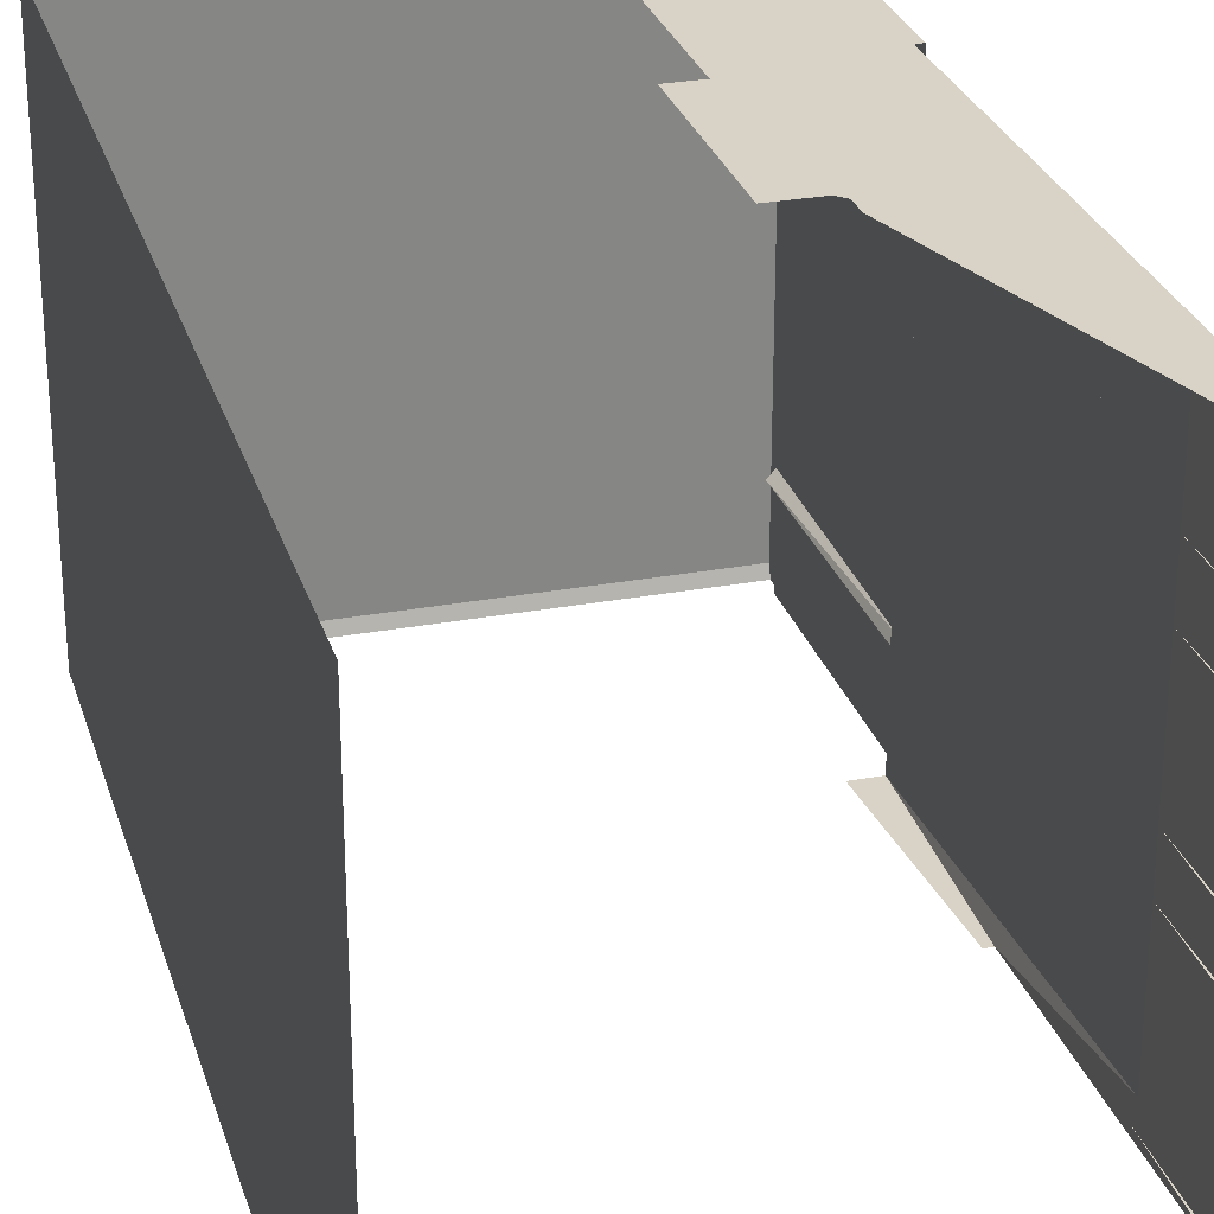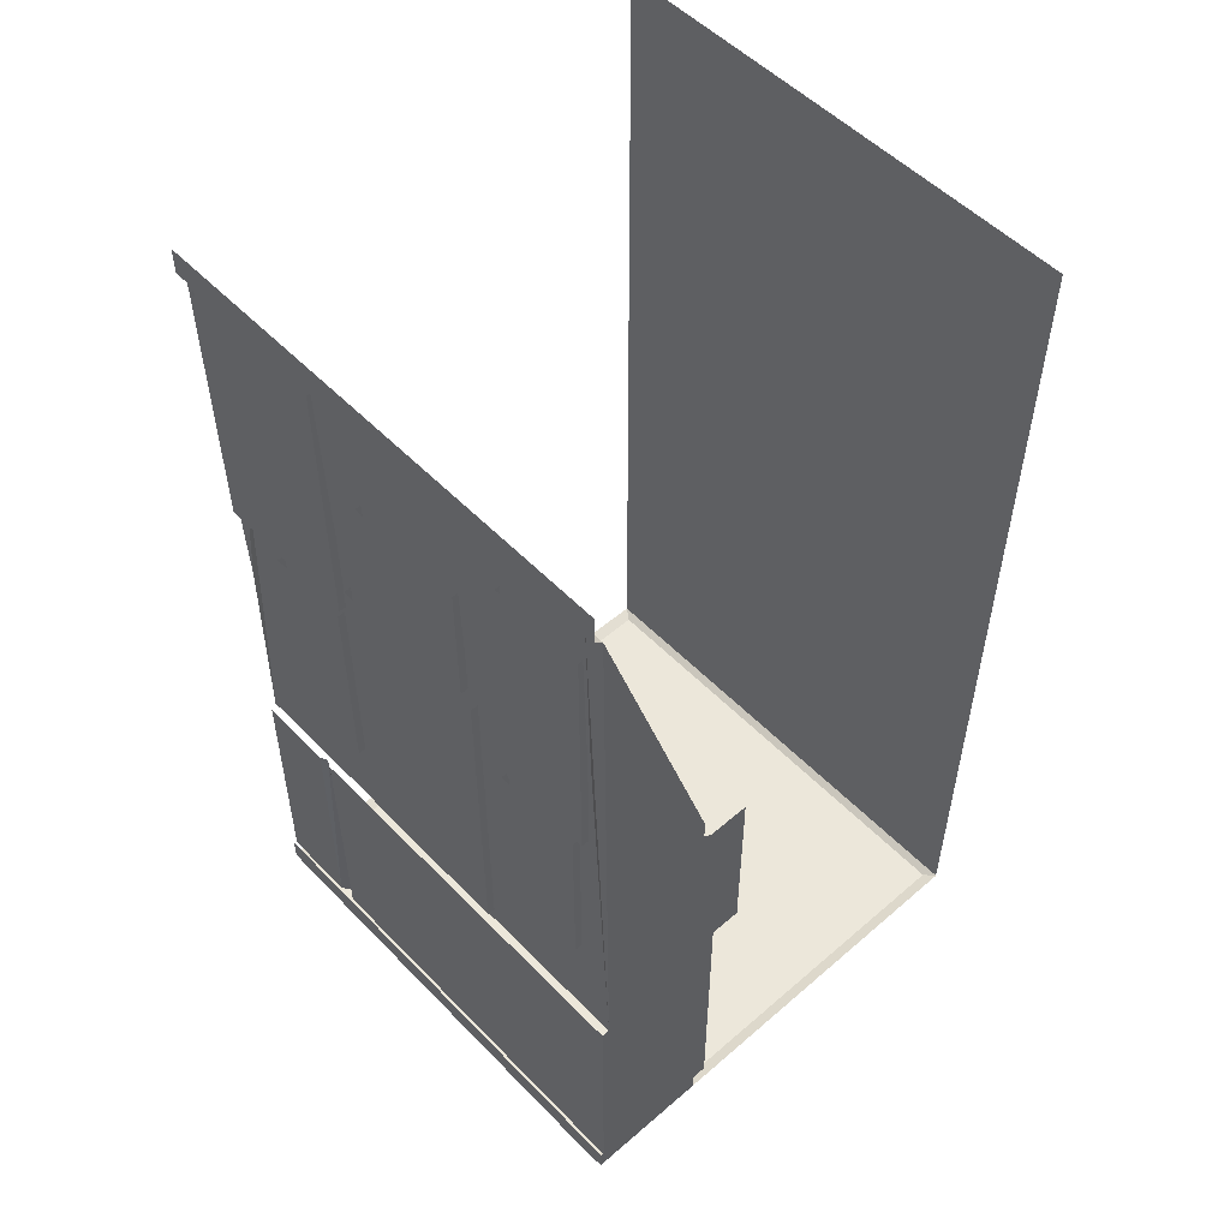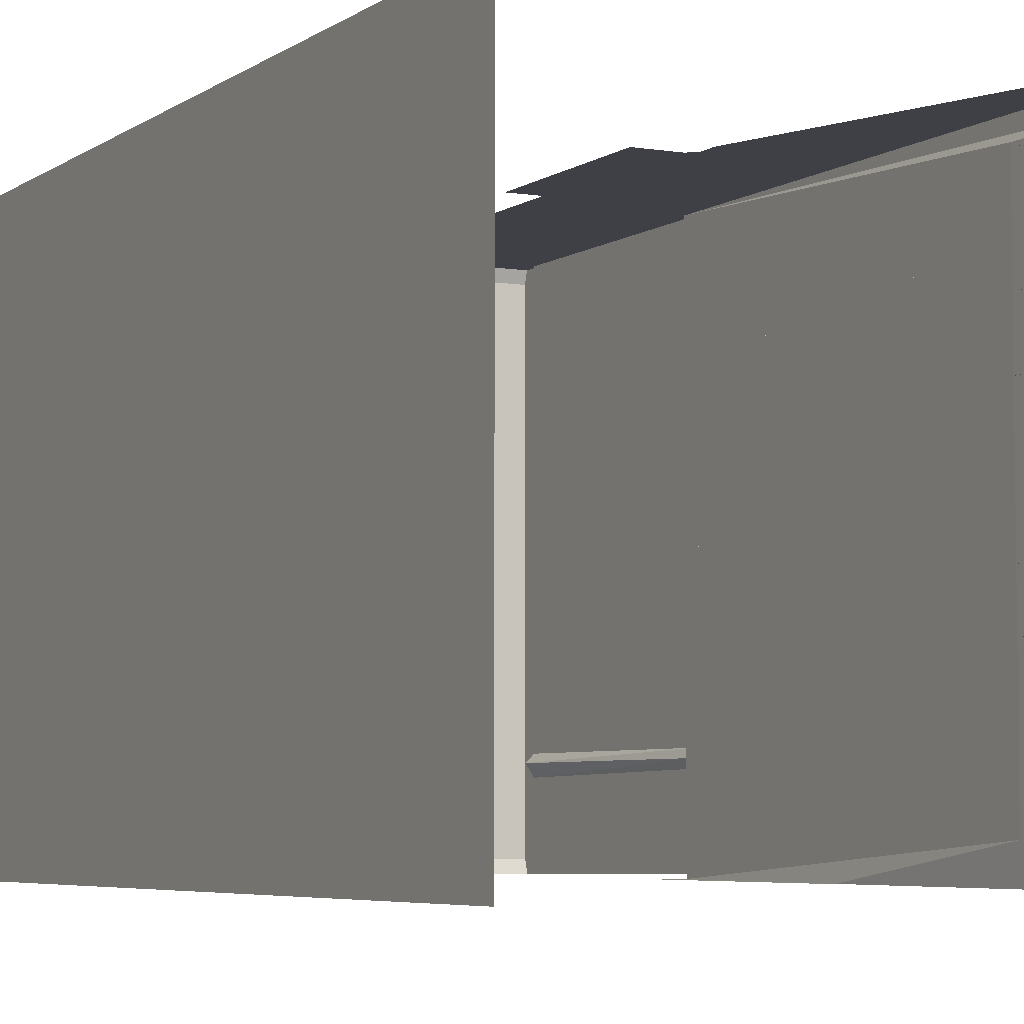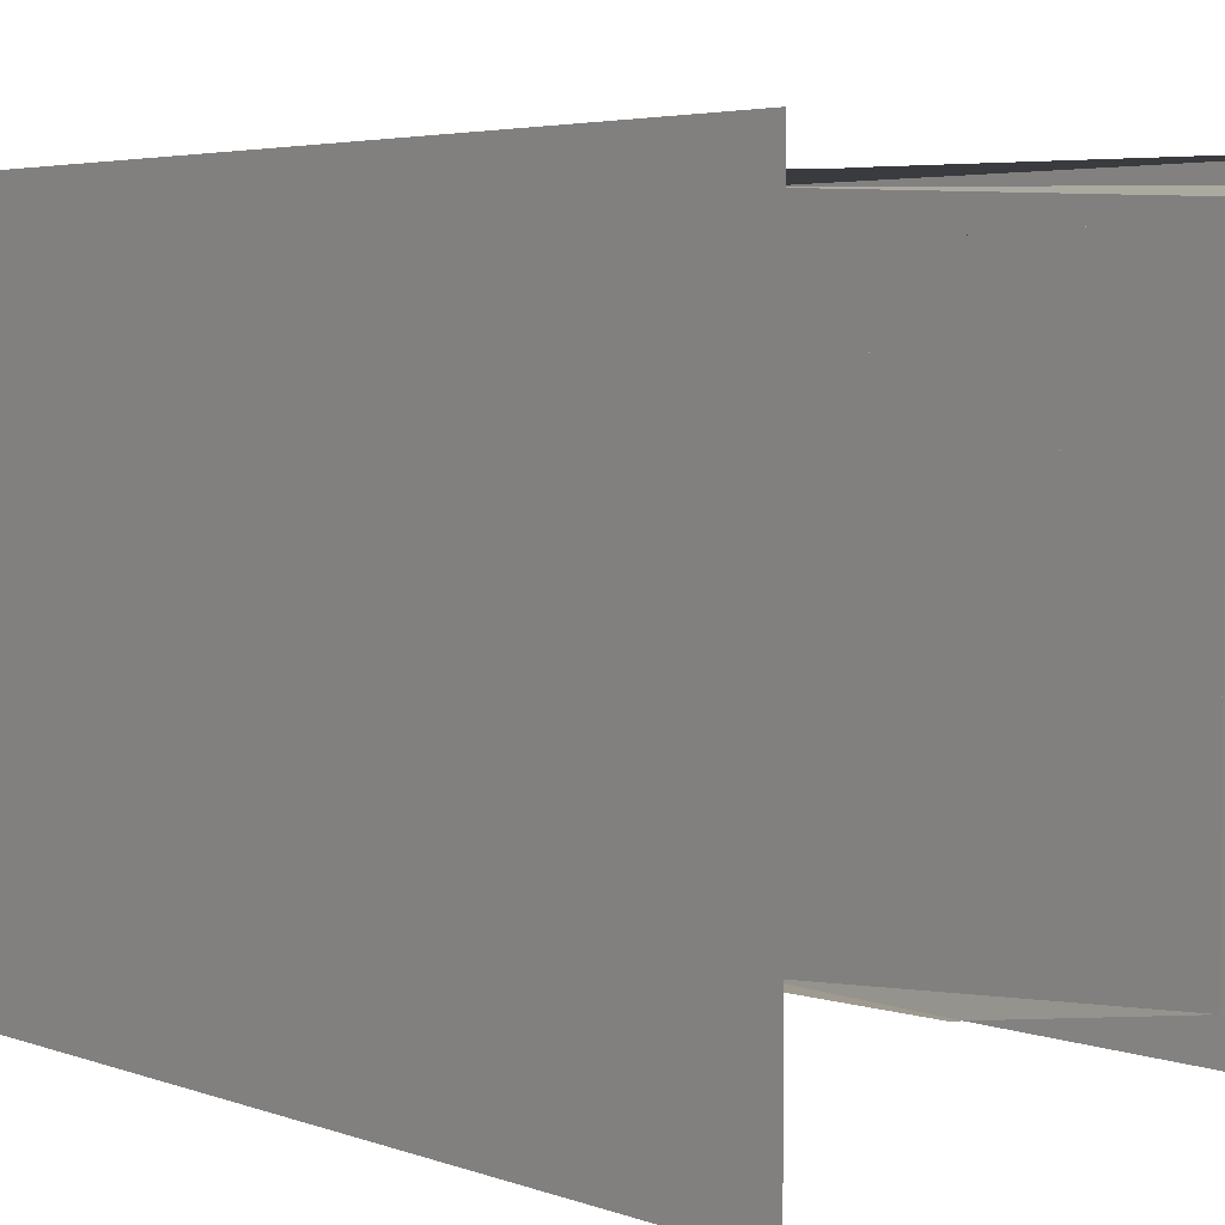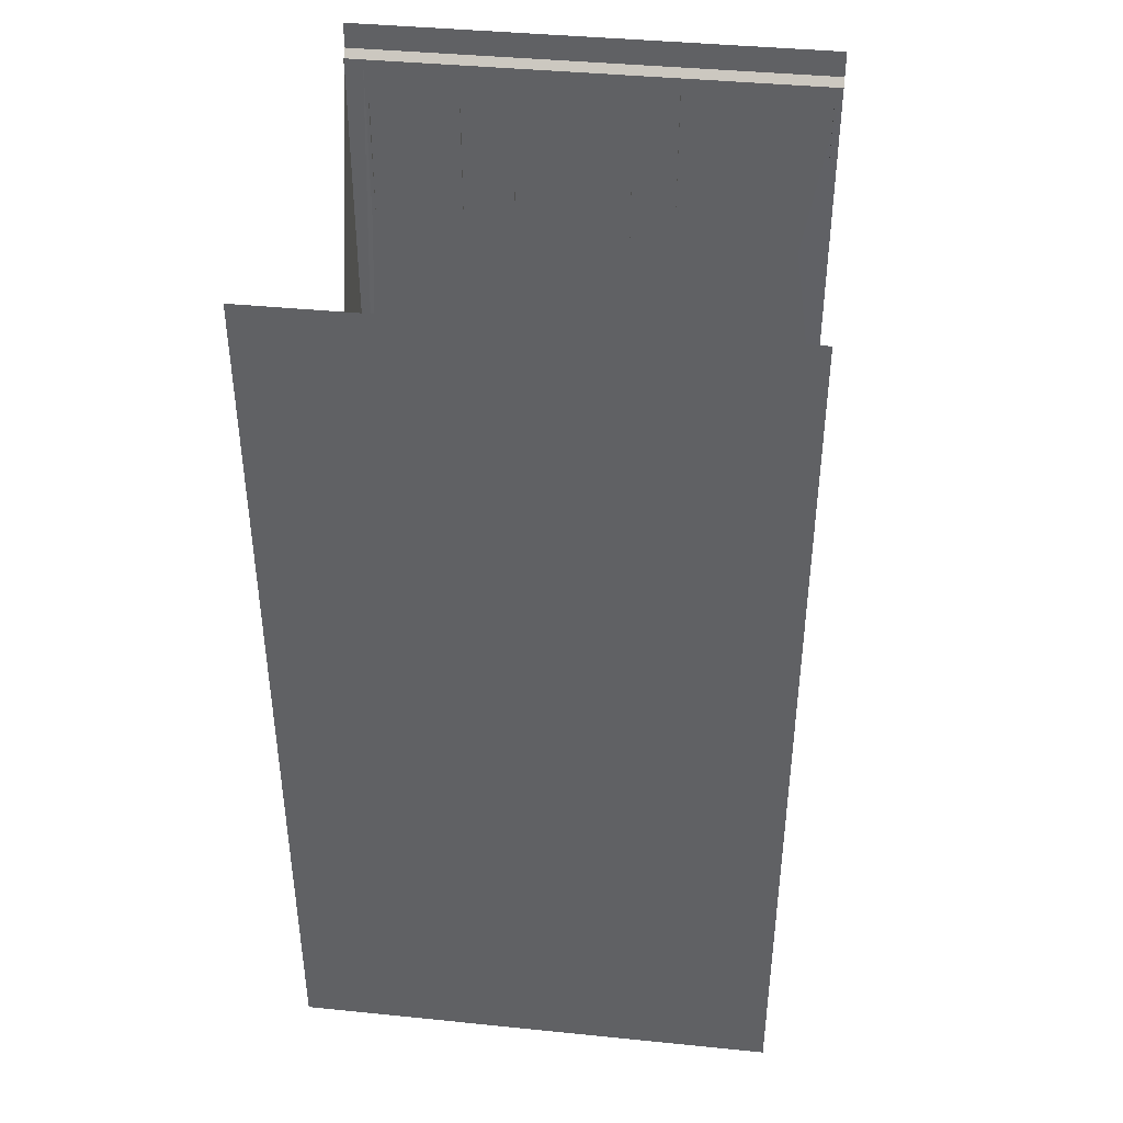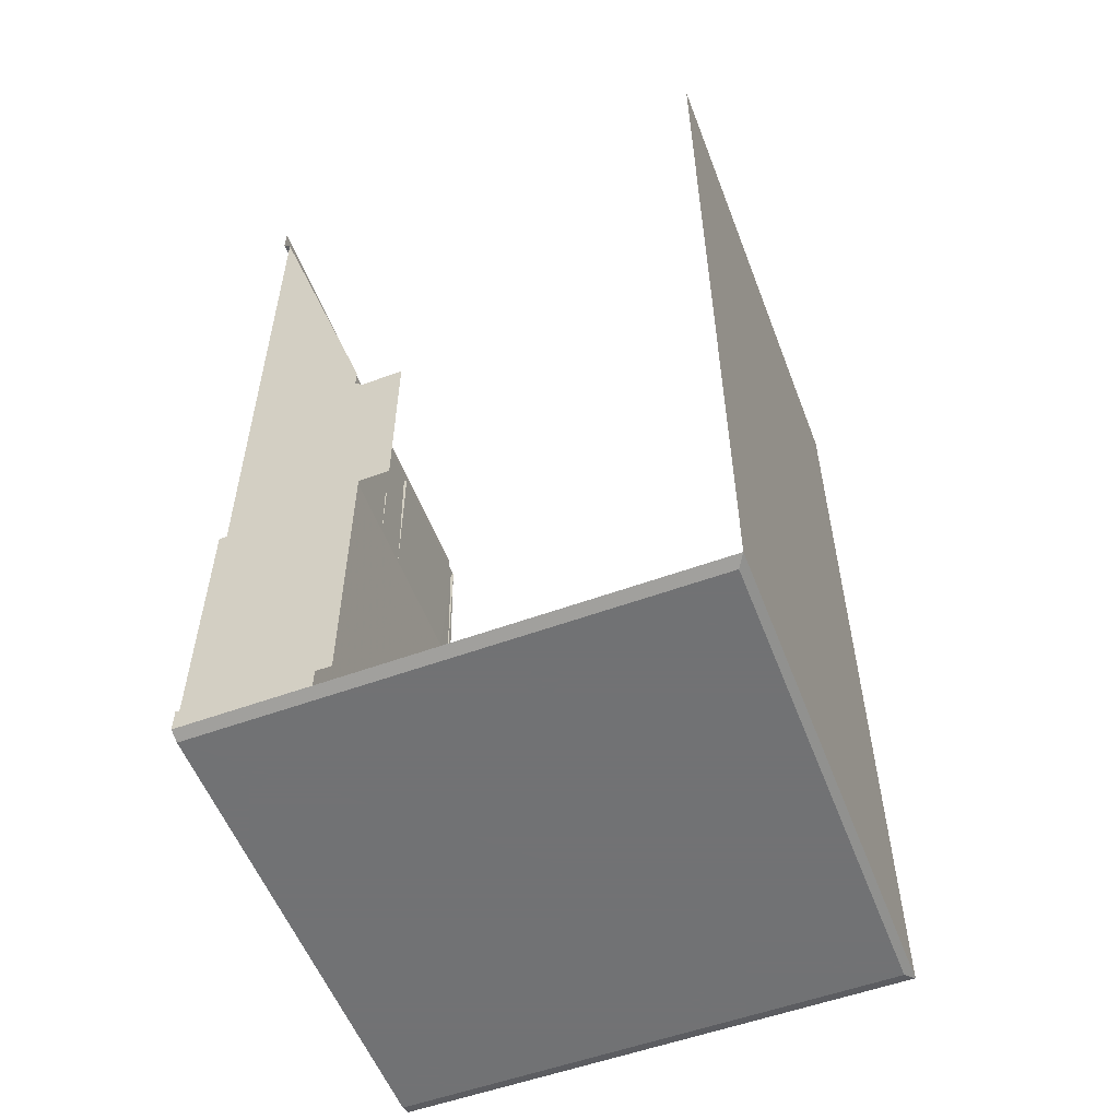
<metadata>
{"format":"obj","ext":"obj","renderer":"f3d","projection":"perspective","resolution":1024,"background":"white","views":[{"elev":28.0,"azim":164.3,"up":"+Z"},{"elev":53.3,"azim":-42.7,"up":"+Y"},{"elev":-5.2,"azim":152.9,"up":"+Z"},{"elev":3.6,"azim":143.9,"up":"+Z"},{"elev":40.8,"azim":97.0,"up":"+Y"},{"elev":-55.6,"azim":20.9,"up":"+Y"}]}
</metadata>
<code>
v -0.1484 -0.875 0.5
v -0.2344 -0.875 0.5
v -0.2109 -1.25 0.5
v -0.1484 -1.25 0.5
v -0.5 -0.05469 0.5
v -0.5 0 0.5
v -0.5 0 -0.5
v -0.5 -0.05469 -0.5
v -0.4844 -0.07031 -0.4375
v -0.4844 -0.07031 0.4609
v -0.4844 -0.07031 0.5
v -0.4766 -1.297 0.5
v -0.25 -0.8594 0.5
v -0.25 -0.8203 0.5
v -0.4766 -1.297 -0.375
v -0.4766 -1.297 0.375
v -0.4766 -0.9141 0.375
v -0.4766 -0.9141 -0.375
v -0.4766 -0.4531 -0.4375
v -0.4766 -1.297 -0.5
v -0.4688 -0.875 -0.5
v -0.4531 -0.875 -0.5
v -0.4219 -1.297 -0.5
v -0.4766 -0.4531 0.4609
v -0.4844 -0.07031 -0.5
v -0.5 -1.812 0.5
v -0.5 -1.859 0.5
v -0.2422 -1.859 0.5
v -0.2422 -1.812 0.5
v -0.2109 -1.82 0.5
v -0.4922 -1.297 0.5
v -0.4922 -1.82 0.5
v -0.4922 -1.82 -0.3047
v -0.4922 -1.297 -0.3047
v -0.4766 -1.82 -0.3203
v -0.4844 -1.297 -0.3203
v -0.4922 -1.82 -0.3438
v -0.4922 -1.297 -0.3359
v -0.4922 -1.82 -0.5
v -0.4922 -1.297 -0.4922
v 0.4844 -1.867 -0.4766
v 0.4844 -1.867 0.4766
v -0.5 -1.867 0.4766
v -0.5 -1.867 -0.4766
v 0.5 -1.859 -0.5
v 0.5 -1.859 0.5
v -0.25 -1.859 0.5
v -0.5 -1.812 -0.5
v -0.5 -1.859 -0.5
v -0.25 -1.859 -0.5
v -0.4062 -1.875 0.3984
v -0.4375 -1.875 0.3672
v -0.4062 -1.875 0.3438
v -0.3828 -1.875 0.3672
v 0.1172 -1.875 0.4219
v 0.08594 -1.875 0.3828
v 0.1172 -1.875 0.3516
v 0.1562 -1.875 0.3828
v 0.4062 -1.875 0.4062
v 0.3828 -1.875 0.375
v 0.4062 -1.875 0.3516
v 0.4375 -1.875 0.375
v -0.4062 -1.875 -0.375
v -0.4453 -1.875 -0.4062
v -0.4062 -1.875 -0.4453
v -0.375 -1.875 -0.4062
v 0.125 -1.875 -0.375
v 0.1016 -1.875 -0.3984
v 0.125 -1.875 -0.4297
v 0.1562 -1.875 -0.3984
v 0.3906 -1.875 -0.375
v 0.3672 -1.875 -0.3984
v 0.3906 -1.875 -0.4297
v 0.4219 -1.875 -0.3984
v -0.5 -1.68 -0.4062
v -0.5 -1.703 -0.4375
v -0.5 -1.734 -0.4062
v -0.5 -1.703 -0.3828
v -0.5 -1.492 -0.4141
v -0.5 -1.516 -0.4375
v -0.5 -1.539 -0.4141
v -0.5 -1.516 -0.3906
v -0.5 -1.297 -0.4141
v -0.5 -1.32 -0.4453
v -0.5 -1.352 -0.4141
v -0.5 -1.32 -0.3906
v -0.5 -1.68 -0.2188
v -0.5 -1.703 -0.25
v -0.5 -1.734 -0.2188
v -0.5 -1.703 -0.1953
v -0.5 -1.492 -0.2266
v -0.5 -1.516 -0.2578
v -0.5 -1.547 -0.2266
v -0.5 -1.516 -0.2031
v -0.5 -1.305 -0.2266
v -0.5 -1.32 -0.25
v -0.5 -1.344 -0.2266
v -0.5 -1.32 -0.2109
v -0.4922 -1.484 0.4141
v -0.4922 -1.484 -0.1016
v -0.4922 -1.797 -0.1016
v -0.4922 -1.797 0.4141
v -0.4922 -1.703 0.3828
v -0.4922 -1.703 -0.07031
v -0.4922 -1.766 -0.07031
v -0.4922 -1.766 0.3828
v -0.4922 -1.609 0.3828
v -0.4922 -1.609 -0.07031
v -0.4922 -1.672 -0.07031
v -0.4922 -1.672 0.3828
v -0.4922 -1.516 0.3828
v -0.4922 -1.516 -0.07031
v -0.4922 -1.578 -0.07031
v -0.4922 -1.578 0.3828
v -0.4922 -1.688 0.3828
v -0.4922 -1.688 -0.07031
v -0.4922 -1.594 0.3828
v -0.4922 -1.594 -0.07031
v -0.4922 -1.5 0.3828
v -0.4922 -1.5 -0.07031
v -0.4922 -0.1641 0.4531
v -0.4922 -0.1641 0.2656
v -0.4922 -0.6797 0.2656
v -0.4922 -0.6797 0.4531
v -0.4766 -0.6797 0.4531
v -0.4766 -0.1641 0.4531
v -0.4922 -0.2891 0.1562
v -0.4922 -0.2891 -0.08594
v -0.4922 -0.5547 -0.08594
v -0.4922 -0.5547 0.1562
v -0.4766 -0.5547 0.1562
v -0.4766 -0.2891 0.1562
v -0.4922 -0.6797 -0.1875
v -0.4922 -0.6797 -0.3594
v -0.4922 -1.117 -0.3594
v -0.4922 -1.117 -0.1875
v -0.4766 -1.117 -0.1875
v -0.4766 -0.6797 -0.1875
v -0.4922 -0.7031 0.4297
v -0.4922 -0.7031 0.25
v -0.4922 -1.062 0.25
v -0.4922 -1.062 0.4297
v -0.4766 -1.062 0.4297
v -0.4766 -0.7031 0.4297
v -0.4922 -0.5781 0.1797
v -0.4922 -0.5781 -0.1562
v -0.4922 -1.258 -0.1562
v -0.4922 -1.258 0.1797
v -0.4766 -1.258 0.1797
v -0.4766 -0.5781 0.1797
v -0.4922 -0.09375 -0.1797
v -0.4922 -0.09375 -0.4844
v -0.4922 -0.6562 -0.4844
v -0.4922 -0.6562 -0.1797
v -0.4766 -0.6562 -0.1797
v -0.4766 -0.09375 -0.1797
v -0.4766 -0.1641 0.2656
v -0.4766 -0.6797 0.2656
v -0.4766 -0.2891 -0.08594
v -0.4766 -0.5547 -0.08594
v -0.4766 -0.6797 -0.3594
v -0.4766 -1.117 -0.3594
v -0.4766 -0.7031 0.25
v -0.4766 -1.062 0.25
v -0.4766 -0.5781 -0.1562
v -0.4766 -1.258 -0.1562
v -0.4766 -0.09375 -0.4844
v -0.4766 -0.6562 -0.4844
v -0.4922 -0.1172 -0.2109
v -0.4922 -0.1172 -0.4766
v -0.4922 -0.625 -0.4766
v -0.4922 -0.625 -0.2109
v -0.4922 -0.5312 -0.2266
v -0.4922 -0.5312 -0.4609
v -0.4922 -0.5938 -0.4609
v -0.4922 -0.5938 -0.2266
v -0.4922 -0.4375 -0.2266
v -0.4922 -0.4375 -0.4609
v -0.4922 -0.5 -0.4609
v -0.4922 -0.5 -0.2266
v -0.4922 -0.3438 -0.2266
v -0.4922 -0.3438 -0.4609
v -0.4922 -0.4062 -0.4609
v -0.4922 -0.4062 -0.2266
v -0.4922 -0.5156 -0.2266
v -0.4922 -0.5156 -0.4609
v -0.4922 -0.4219 -0.2266
v -0.4922 -0.4219 -0.4609
v -0.4922 -0.3281 -0.2266
v -0.4922 -0.3281 -0.4609
v -0.4922 -0.25 -0.2266
v -0.4922 -0.25 -0.4609
v -0.4922 -0.3125 -0.4609
v -0.4922 -0.3125 -0.2266
v -0.4922 -0.2344 -0.2266
v -0.4922 -0.2344 -0.4609
v -0.4922 -0.1562 -0.2266
v -0.4922 -0.1562 -0.4609
v -0.4922 -0.2188 -0.4609
v -0.4922 -0.2188 -0.2266
v -0.4922 -0.1406 -0.2266
v -0.4922 -0.1406 -0.4609
v 0.5 0 -0.5
v 0.5 0 0.5
f 1 2 3
f 1 3 4
f 5 6 7
f 5 7 8
f 11 10 12
f 11 12 13
f 11 13 14
f 15 16 17
f 15 17 18
f 15 18 19
f 15 19 20
f 20 19 21
f 20 21 22
f 20 22 23
f 24 19 18
f 24 18 17
f 24 17 16
f 24 16 12
f 24 12 10
f 24 10 19
f 19 10 9
f 19 9 25
f 19 25 21
f 26 27 28
f 26 28 29
f 2 13 12
f 2 12 3
f 30 3 31
f 30 31 32
f 32 31 33
f 33 31 34
f 37 38 39
f 39 38 40
f 41 42 43
f 41 43 44
f 43 27 26
f 43 26 44
f 44 26 48
f 44 48 49
f 169 170 171
f 169 171 172
f 5 8 9
f 5 9 10
f 5 10 11
f 8 25 9
f 33 34 35
f 35 34 36
f 41 44 45
f 44 49 50
f 44 50 45
f 104 103 115
f 104 115 116
f 108 107 117
f 108 117 118
f 112 111 119
f 112 119 120
f 174 173 185
f 174 185 186
f 178 177 187
f 178 187 188
f 182 181 189
f 182 189 190
f 192 191 195
f 192 195 196
f 198 197 201
f 198 201 202
f 35 36 37
f 37 36 38
f 41 45 42
f 42 45 46
f 42 46 47
f 42 47 27
f 42 27 43
f 99 100 101
f 99 101 102
f 151 152 153
f 151 153 154
f 46 45 203
f 46 203 204
f 51 52 53
f 51 53 54
f 55 56 57
f 55 57 58
f 59 60 61
f 59 61 62
f 63 64 65
f 63 65 66
f 67 68 69
f 67 69 70
f 71 72 73
f 71 73 74
f 75 76 77
f 75 77 78
f 79 80 81
f 79 81 82
f 83 84 85
f 83 85 86
f 87 88 89
f 87 89 90
f 91 92 93
f 91 93 94
f 95 96 97
f 95 97 98
f 103 104 105
f 103 105 106
f 107 108 109
f 107 109 110
f 111 112 113
f 111 113 114
f 173 174 175
f 173 175 176
f 177 178 179
f 177 179 180
f 181 182 183
f 181 183 184
f 191 192 193
f 191 193 194
f 197 198 199
f 197 199 200
f 121 122 123
f 121 123 124
f 127 128 129
f 127 129 130
f 133 134 135
f 133 135 136
f 139 140 141
f 139 141 142
f 121 124 125
f 121 125 126
f 127 130 131
f 127 131 132
f 133 136 137
f 133 137 138
f 139 142 143
f 139 143 144
f 123 122 157
f 123 157 158
f 123 158 124
f 124 158 125
f 129 128 159
f 129 159 160
f 129 160 130
f 130 160 131
f 135 134 161
f 135 161 162
f 135 162 136
f 136 162 137
f 141 140 163
f 141 163 164
f 141 164 142
f 142 164 143
f 145 146 147
f 145 147 148
f 145 148 149
f 145 149 150
f 151 154 155
f 151 155 156
f 147 146 165
f 147 165 166
f 147 166 148
f 148 166 149
f 153 152 167
f 153 167 168
f 153 168 154
f 154 168 155

</code>
